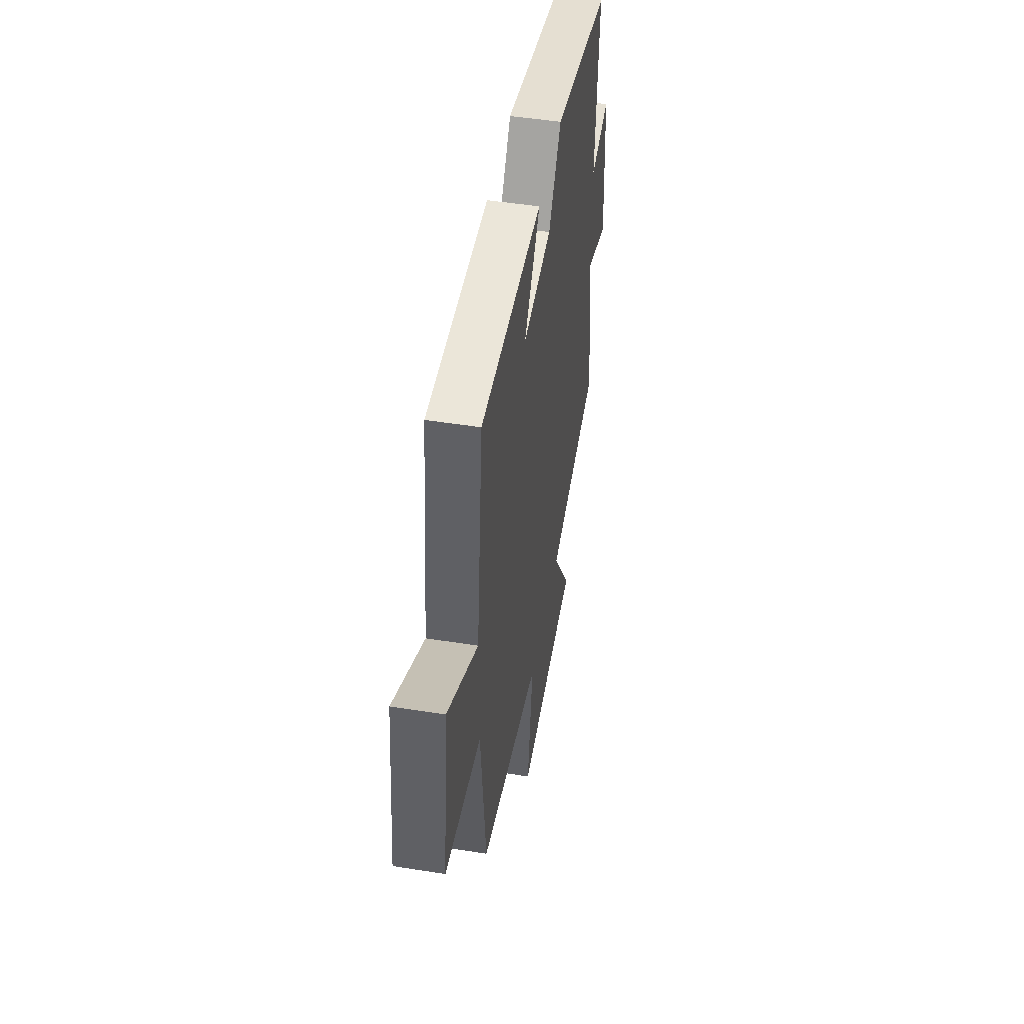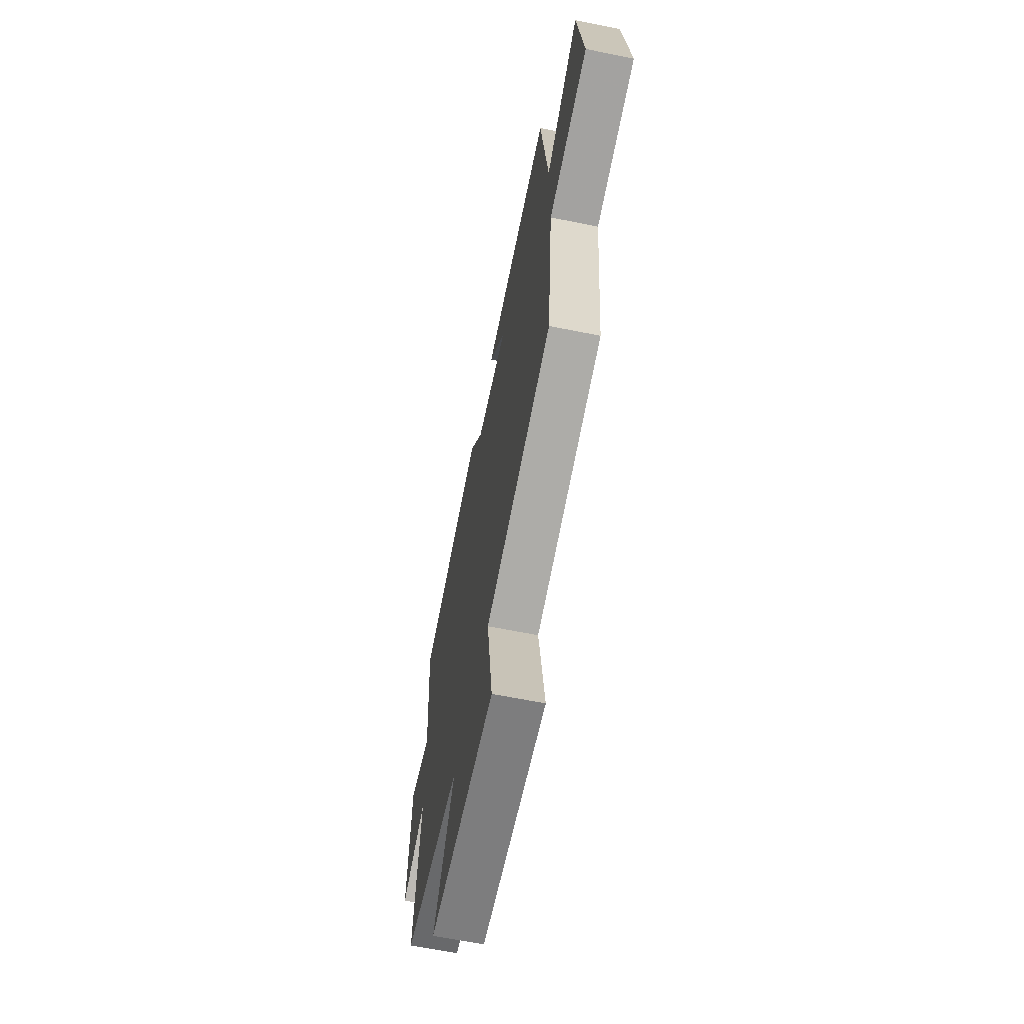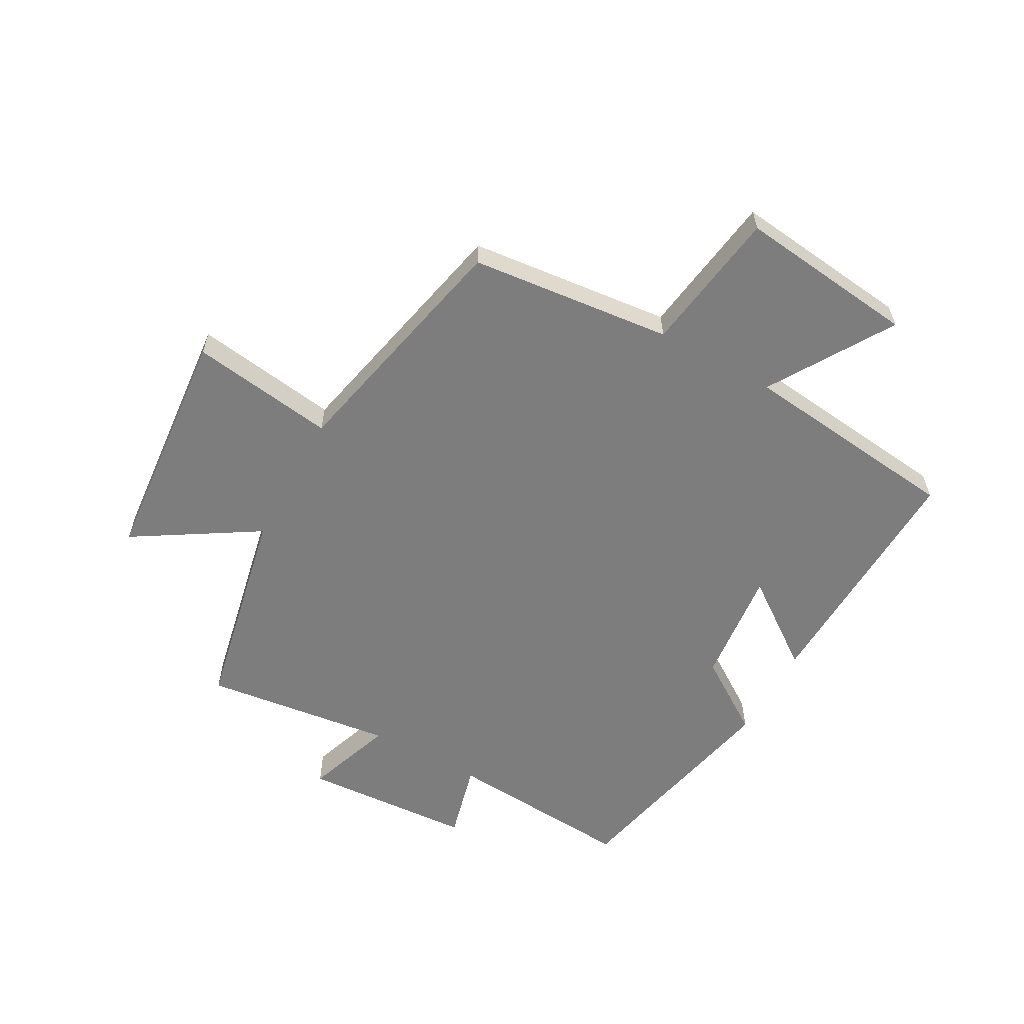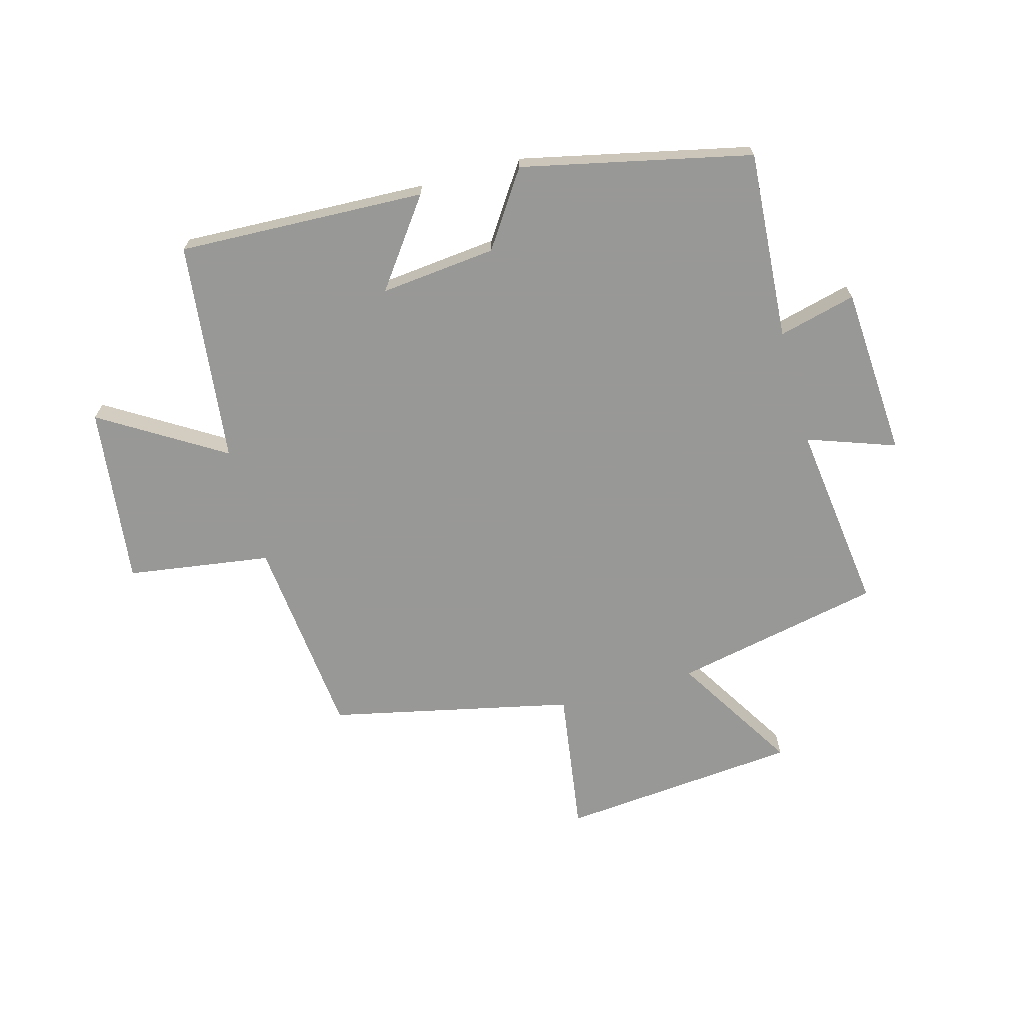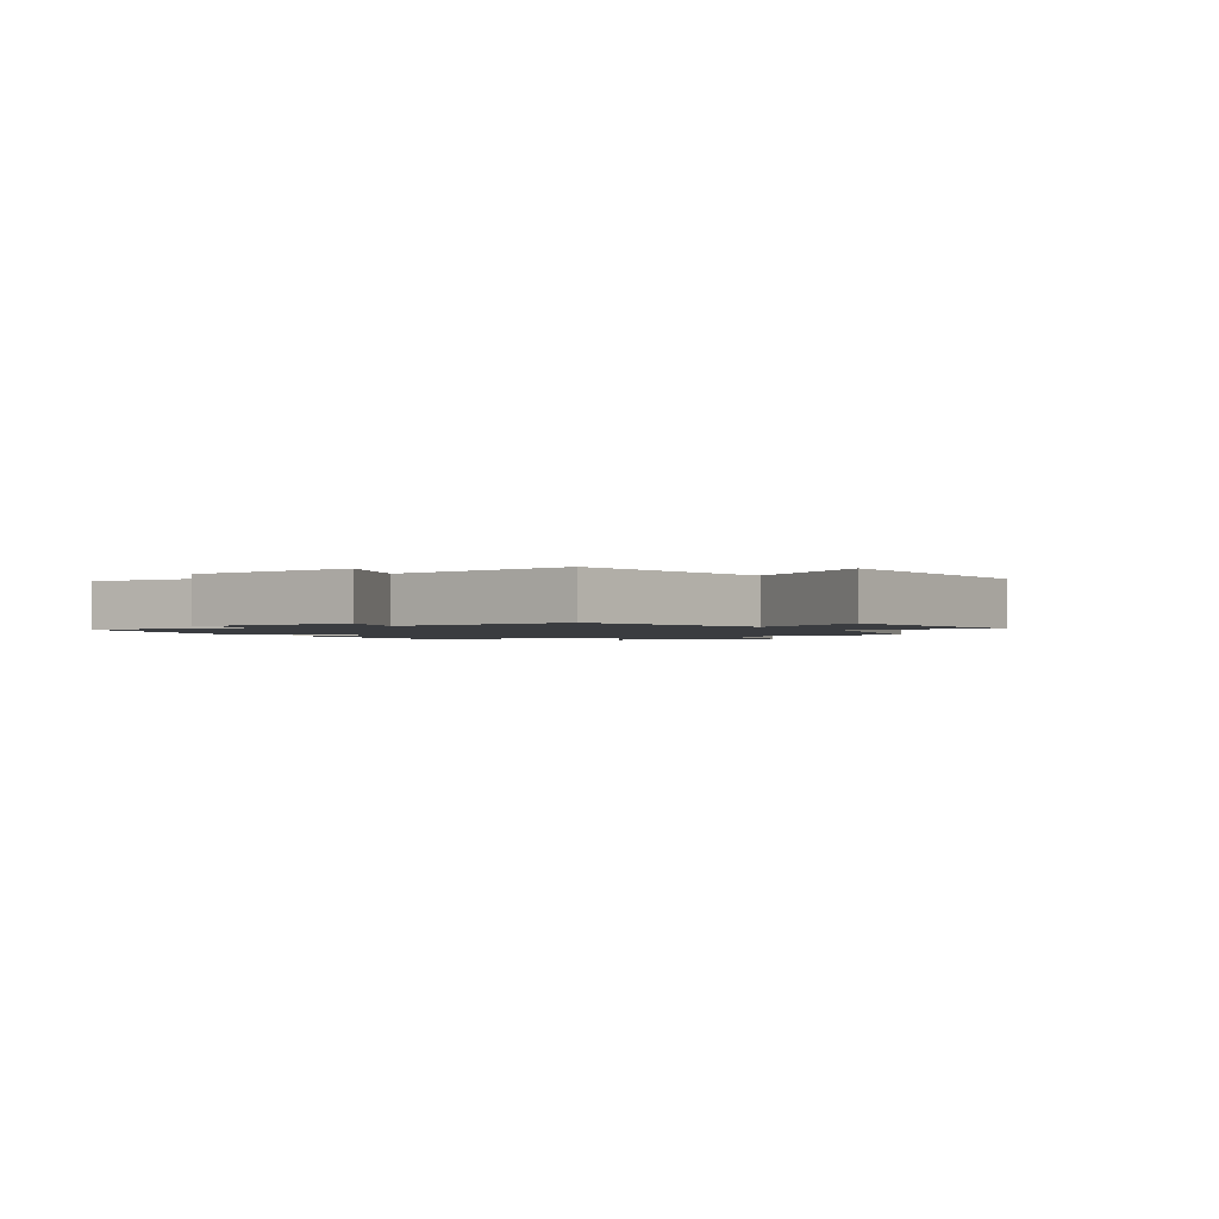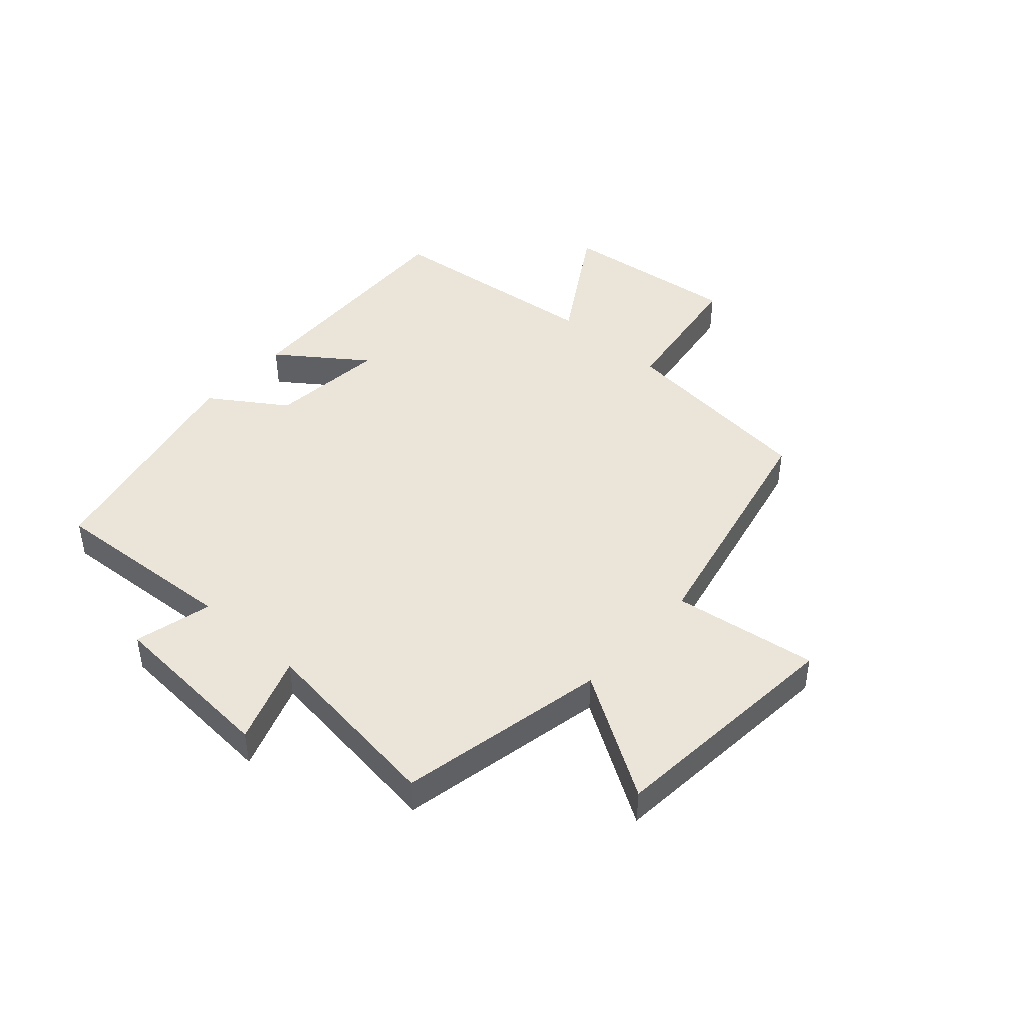
<metadata>
{"format":"obj","ext":"obj","renderer":"f3d","projection":"perspective","resolution":1024,"background":"white","views":[{"elev":49.2,"azim":-80.0,"up":"+Z"},{"elev":-64.2,"azim":-101.5,"up":"+Z"},{"elev":-59.2,"azim":-118.8,"up":"+Y"},{"elev":-68.5,"azim":15.5,"up":"+Y"},{"elev":-1.6,"azim":121.6,"up":"+Y"},{"elev":44.5,"azim":132.0,"up":"+Y"}]}
</metadata>
<code>
v -0.457 0.07 0.517
v -0.038 0.07 0.5
v -0.145 0.07 0.354
v 0.051 0.07 0.374
v 0.136 0.07 0.5
v 0.523 0.07 0.414
v 0.5 0.07 0.095
v 0.631 0.07 0.128
v 0.649 0.07 -0.16
v 0.5 0.07 -0.107
v 0.54 0.07 -0.428
v 0.188 0.07 -0.5
v 0.316 0.07 -0.708
v -0.09 0.07 -0.744
v -0.054 0.07 -0.5
v -0.465 0.07 -0.409
v -0.5 0.07 -0.067
v -0.743 0.07 -0.031
v -0.707 0.07 0.271
v -0.5 0.07 0.143
v -0.457 0 0.517
v -0.038 0 0.5
v -0.145 0 0.354
v 0.051 0 0.374
v 0.136 0 0.5
v 0.523 0 0.414
v 0.5 0 0.095
v 0.631 0 0.128
v 0.649 0 -0.16
v 0.5 0 -0.107
v 0.54 0 -0.428
v 0.188 0 -0.5
v 0.316 0 -0.708
v -0.09 0 -0.744
v -0.054 0 -0.5
v -0.465 0 -0.409
v -0.5 0 -0.067
v -0.743 0 -0.031
v -0.707 0 0.271
v -0.5 0 0.143
f 17 18 19 20
f 17 20 1
f 16 17 1
f 15 16 1
f 12 13 14 15
f 12 15 1
f 11 12 1
f 10 11 1
f 7 8 9 10
f 4 5 6 7
f 3 4 7 10
f 1 2 3
f 1 3 10
f 40 39 38 37
f 21 40 37
f 21 37 36
f 21 36 35
f 35 34 33 32
f 21 35 32
f 21 32 31
f 21 31 30
f 30 29 28 27
f 27 26 25 24
f 30 27 24 23
f 23 22 21
f 30 23 21
f 1 21 22 2
f 2 22 23 3
f 3 23 24 4
f 4 24 25 5
f 5 25 26 6
f 6 26 27 7
f 7 27 28 8
f 8 28 29 9
f 9 29 30 10
f 10 30 31 11
f 11 31 32 12
f 12 32 33 13
f 13 33 34 14
f 14 34 35 15
f 15 35 36 16
f 16 36 37 17
f 17 37 38 18
f 18 38 39 19
f 19 39 40 20
f 20 40 21 1

</code>
